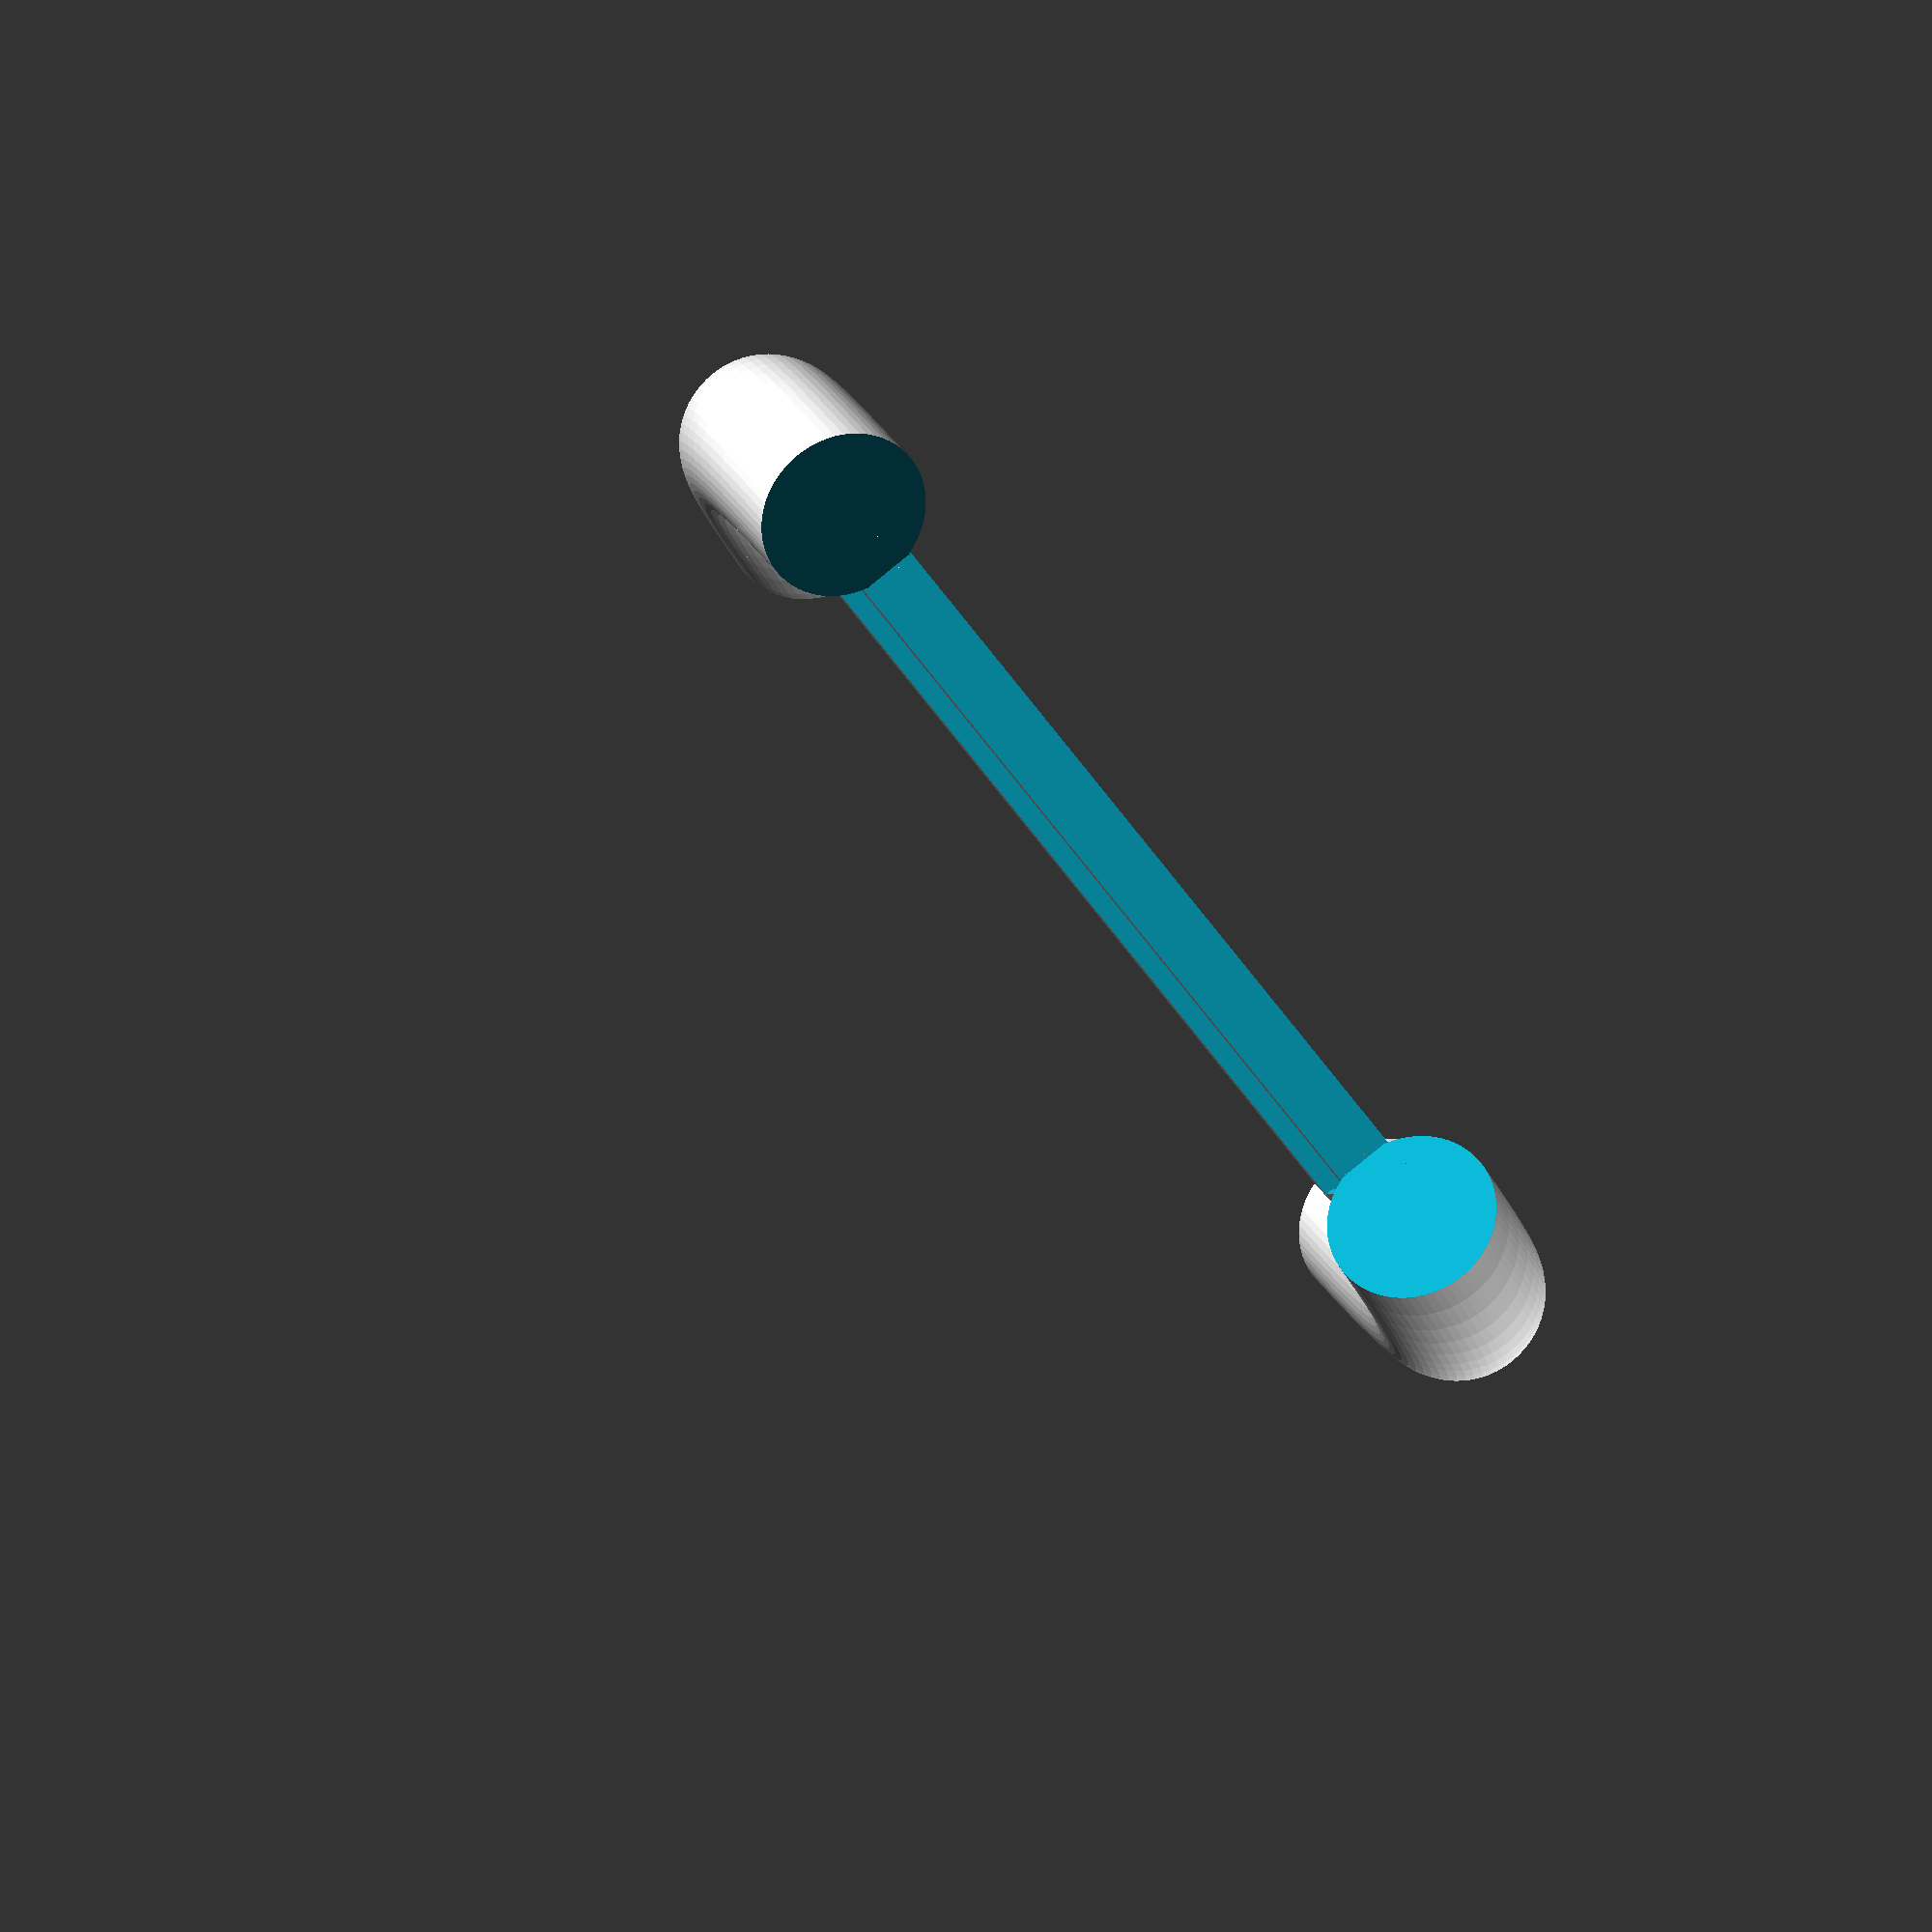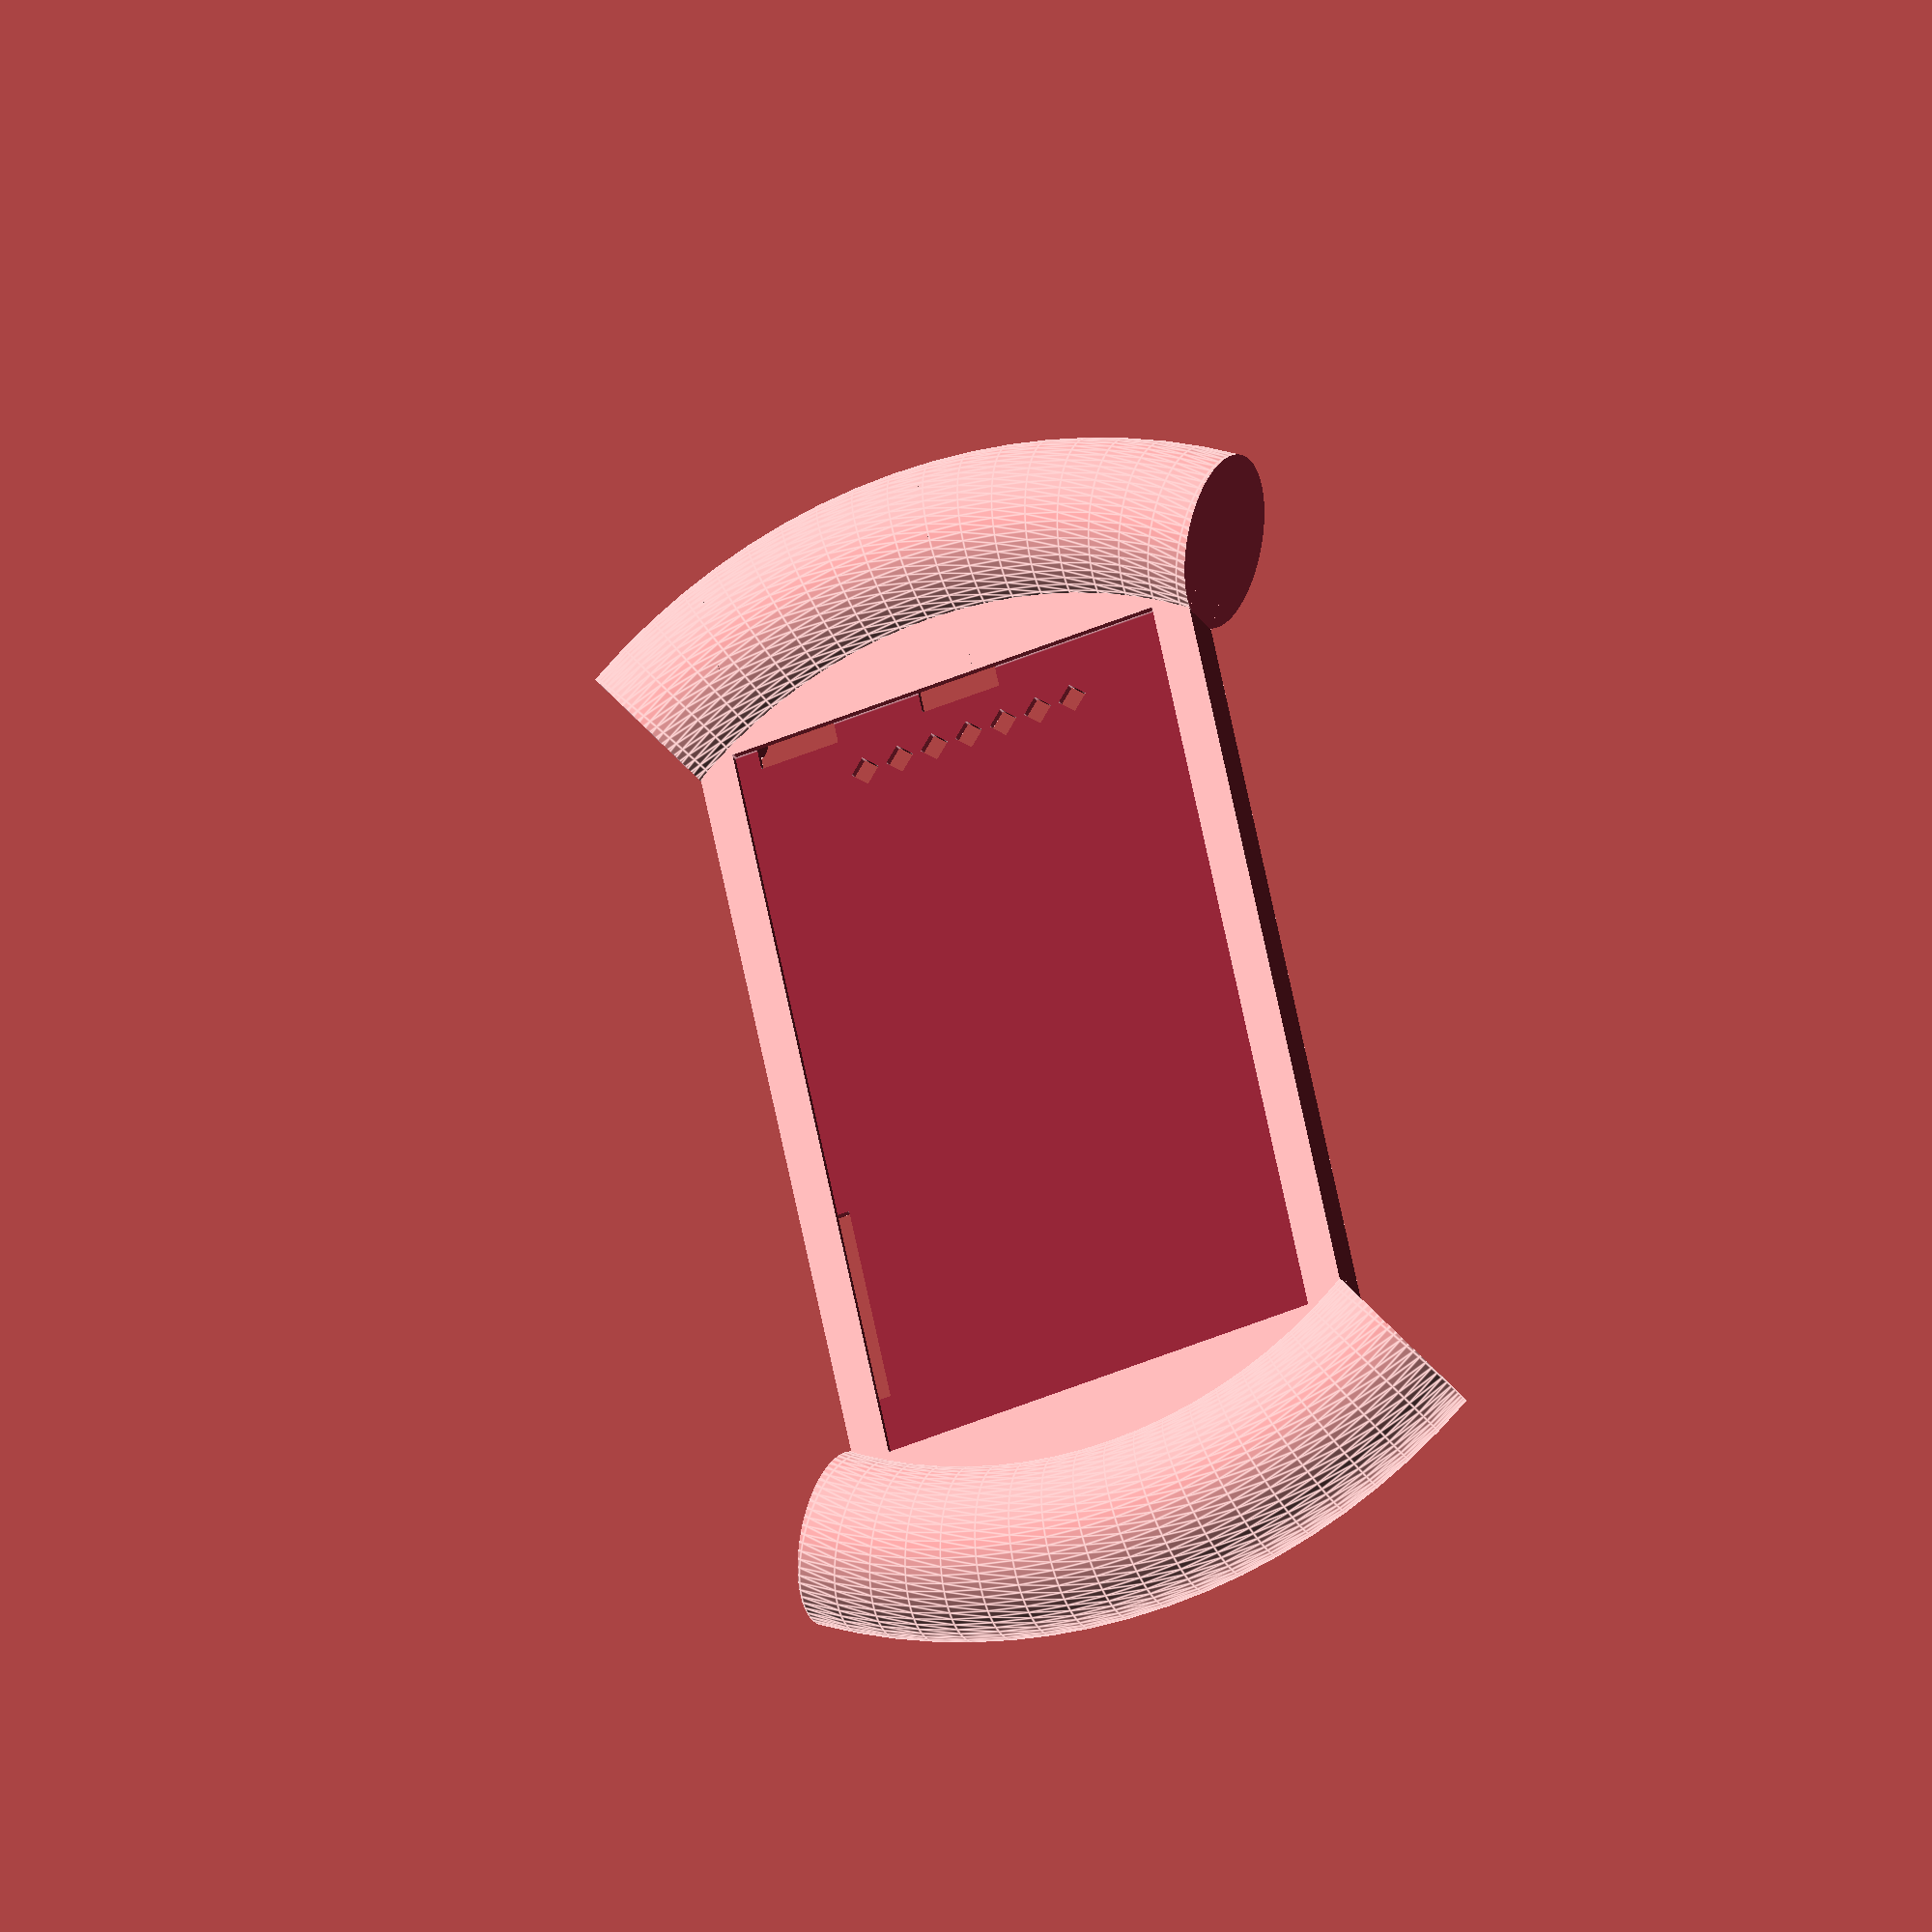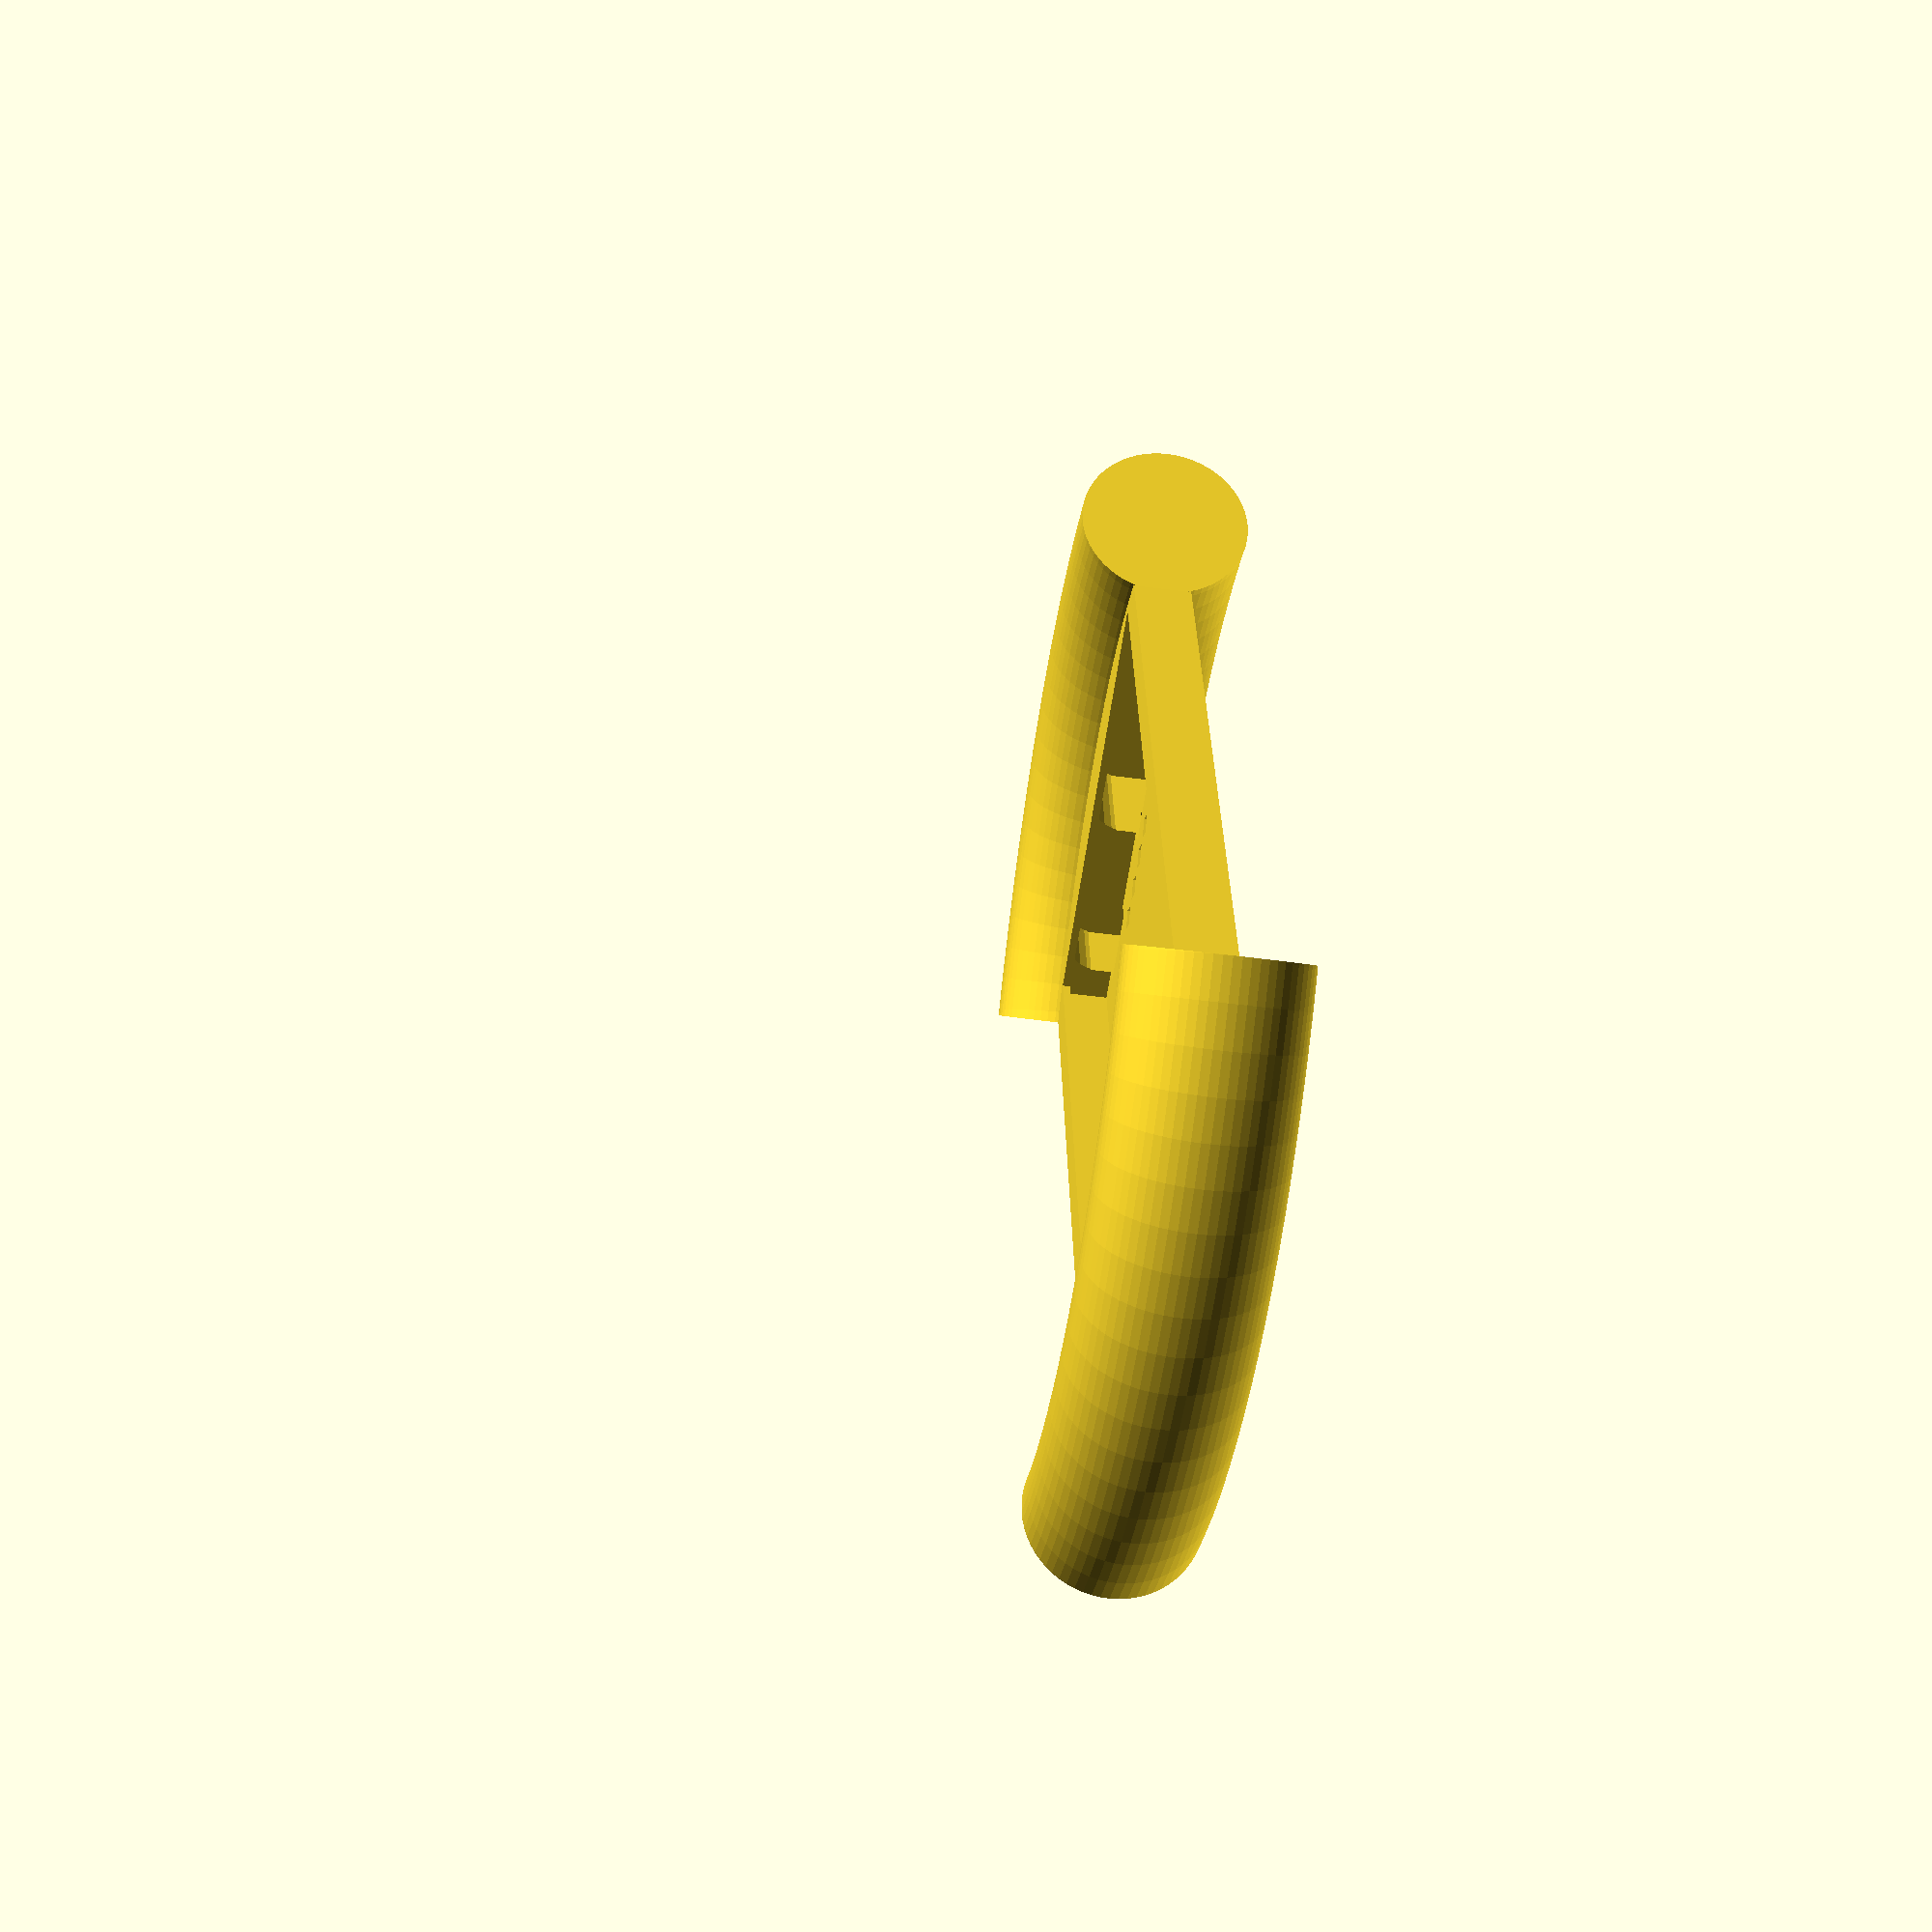
<openscad>
// steering wheel for nexus 7

FN = 8;  // 1 for draft, 8 for production
if (TRG>0) {
    plate();
} else {
    assembly();
}

N7_X = 198.5;
N7_Y = 120 - .5;
N7_Z = 10.45;

q = .2;

THICK = 2;  // thickness of walls etc.
GRIP = 42;
SPOKE = 20;
SPOKE_ANGLE = 30;

CIRC_INNER = (N7_X + GRIP) / 2;

module n7_frame() {
    // inner shell
    difference() {
        cylinder(r=CIRC_INNER, h=N7_Z+(THICK*2), center=true);
        for(d=[1, -1]) {
            translate([0, d*(N7_Y+(THICK*2)), 0])
                cube(size=[N7_X*1.5, N7_Y, N7_Z*2], center=true);
        }
    }
}

module n7_device() {
    // N7 + insertion slot
    // translate([0, GRIP, 0])
    //     cube(size=[N7_X+q, N7_Y+q+GRIP*2, N7_Z+q], center=true);
    // N7
    cube(size=[N7_X+q, N7_Y+q, N7_Z+q], center=true);
    // hole for display
    translate([0, 0, 5]) {
        cube(size=[N7_X-SPOKE/2, N7_Y-SPOKE/2, N7_Z], center=true);
    }
}

module spokes() {
    for(a=[-SPOKE_ANGLE, SPOKE_ANGLE, 180-SPOKE_ANGLE, 180+SPOKE_ANGLE]) {
        rotate([0, 0, a])
            translate([-(CIRC_INNER+(GRIP/2)), 0, 0])
                cube(size=[GRIP+10, SPOKE, N7_Z+(THICK*2)], center=true);
    }
}

module grips() {
    difference() {
        rotate_extrude(convexity=10, $fn=12*FN)
            translate([(N7_X/2)+GRIP*.75, 0, 0])
                circle(r=GRIP/2, $fn=8*FN);
        for(ym=[0, 1]) {
            mirror([0, ym, 0]) {
                translate([0, 120, 0]) cube(size=[200, 100, 100], center=true);
                for(xm=[0, 1]) {
                    mirror([xm, 0, 0])
                        rotate([0, 0, SPOKE_ANGLE])
                            translate([(N7_X/2)+GRIP, SPOKE/2+100, 0])
                                cube(size=[GRIP*2+SPOKE*2, 200, GRIP*2], center=true);
                }
            }
        }
    }
}

module usb_plug() {
    translate([-(N7_X/2+10), 0, 0]) {
        rotate([0, 90, 0]) {
            difference() {
                union() {
                    // cylinder(r=5, h=40, center=true);
                    translate([2, 0, -2.5])
                        cylinder(r=10, h=35, center=true);
                    translate([20, 0, -2.5])
                        cube(size=[40, 20, 35], center=true);
                }
                translate([-(50+5), 0, 0])
                    cube(size=[100, 100, 100], center=true);
            }
        }
    }
}
module phones_plug() {
    // phones plug hole
    translate([-(N7_X/2+10), -42, 0]) {
        rotate([0, 90, 0]) {
            difference() {
                union() {
                    // cylinder(r=5, h=40, center=true);
                    translate([2, 0, 2.5])
                        cylinder(r=10, h=25, center=true);
                    translate([20, 0, 2.5])
                        cube(size=[40, 20, 25], center=true);
                }
                translate([-(50+5), 0, 0])
                    cube(size=[100, 100, 100], center=true);
            }
        }
    }
}
module speaker_holes() {
    translate([-N7_X/2+12+2.5, 0, -5])
        for(y=[-3:3]) {
            translate([0, y*9, 0]) {
                rotate([0, 0, 45])
                cube(size=[5, 5, 10], center=true);
            }
        }
    // #cube(size=[5, 60, 10], center=true);
}

BUT_X = 50;
BUT_OFS = 25;

module buttons() {
    translate([N7_X/2-BUT_X/2-BUT_OFS, -N7_Y/2, 0])
    rotate([0, 0, 0])
    translate([0, -5, -10])
    // rotate([0, 90, 0])
    // #cylinder(r=10, h=BUT_X, center=true);
    cube(size=[BUT_X, 20, 20], center=true);
}

module assembly( ){
    difference() {
        union() {
            n7_frame();
            // spokes();
            grips();
        }
        n7_device();
        usb_plug();
        phones_plug();
        speaker_holes();
        buttons();
    }
}

CLICK_X = 200;
CLICK_Y = 200;
CLICK_Z = 100;

LOCK_X = 10;    // click lock length
LOCK_Y = 1.5;     // click tooth depth

module click() {
    translate([-LOCK_X/2, -CLICK_Y/2, 0])
    linear_extrude(height=CLICK_Z, center=true, convexity=10) {
        polygon(
            points=[
                [0, 0],
                [0, CLICK_Y/2],
                [LOCK_X/3, CLICK_Y/2+LOCK_Y/2],
                [LOCK_X/3*2, CLICK_Y/2-LOCK_Y/2],
                [LOCK_X, CLICK_Y/2],
                [LOCK_X, CLICK_Y],
                [CLICK_X, CLICK_Y],
                [CLICK_X, 0]
            ],
            paths=[[0,1,2,3,4,5,6,7,0]],
            convexity=10
        );
    }
    // union() {
    //     translate([100+CX/2, 0, 0]) cube(size=[200, 200, 100], center=true);
    // }
}

CUT_X = 400;
CUT_Y = 200;
CUT_Z = 100;
ADJ = -50; // Dirty, but works
DISP = GRIP*0.66;

module plate() {
    rotate([0, -90, 0]) {
        if(TRG==1) {
            // inner L
            translate([CIRC_INNER+ADJ, 0, DISP*2/3])
            difference() {
                assembly();
                translate([-(CUT_X/2+CIRC_INNER+ADJ), 0, 0]) cube(size=[CUT_X, CUT_Y, CUT_Z], center=true);
                click();
            }
            // inner R
            translate([CIRC_INNER+ADJ, 0, -DISP*2/3])
            rotate([0, 0, 180])
            difference() {
                assembly();
                rotate([0, 0, 180])
                translate([-(CUT_X/2+CIRC_INNER+ADJ), 0, 0]) cube(size=[CUT_X, CUT_Y, CUT_Z], center=true);
                rotate([0, 0, 180])
                click();
            }
        }
        if(TRG==2) {
            // outer L
            translate([-CIRC_INNER-ADJ, 0, DISP*2])
            rotate([0, 0, 180])
            difference() {
                assembly();
                translate([-(-CUT_X/2+CIRC_INNER+ADJ), 0, 0]) cube(size=[CUT_X, CUT_Y, CUT_Z], center=true);
            }
        }
        if(TRG==3) {
            // outer R
            translate([-(CIRC_INNER+ADJ), 0, -DISP*2])
            difference() {
                assembly();
                rotate([0, 180, 0])
                translate([-(-CUT_X/2+CIRC_INNER+ADJ), 0, 0]) cube(size=[CUT_X, CUT_Y, CUT_Z], center=true);
            }
        }
    }
}

//.

</openscad>
<views>
elev=273.8 azim=4.5 roll=50.9 proj=o view=wireframe
elev=201.4 azim=257.8 roll=159.4 proj=o view=edges
elev=232.4 azim=262.6 roll=98.0 proj=p view=wireframe
</views>
